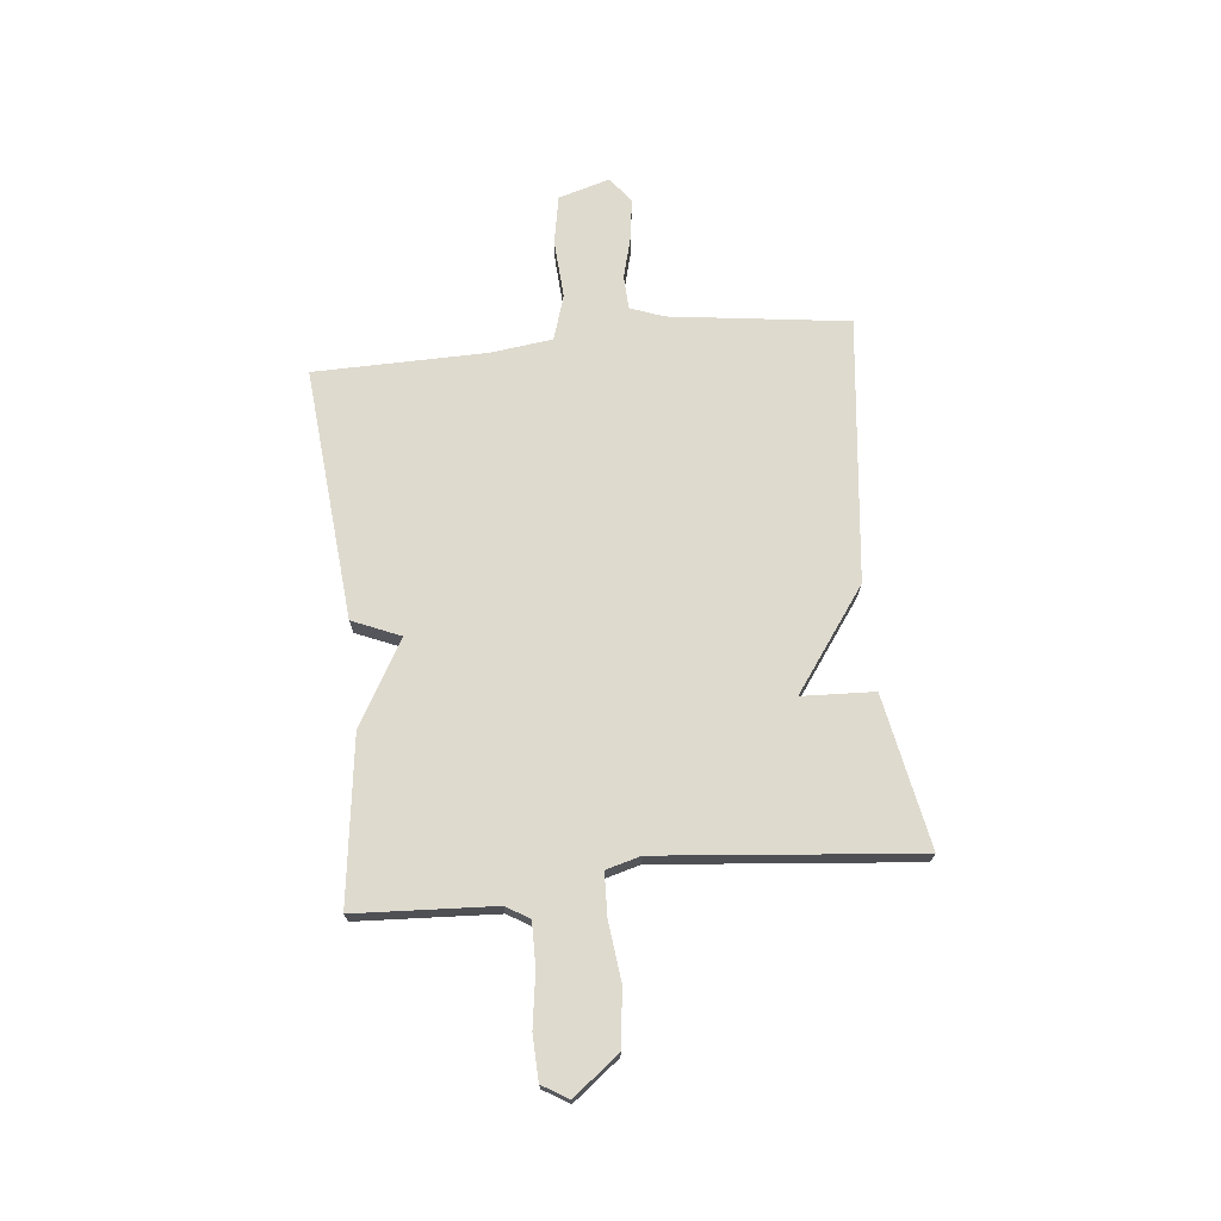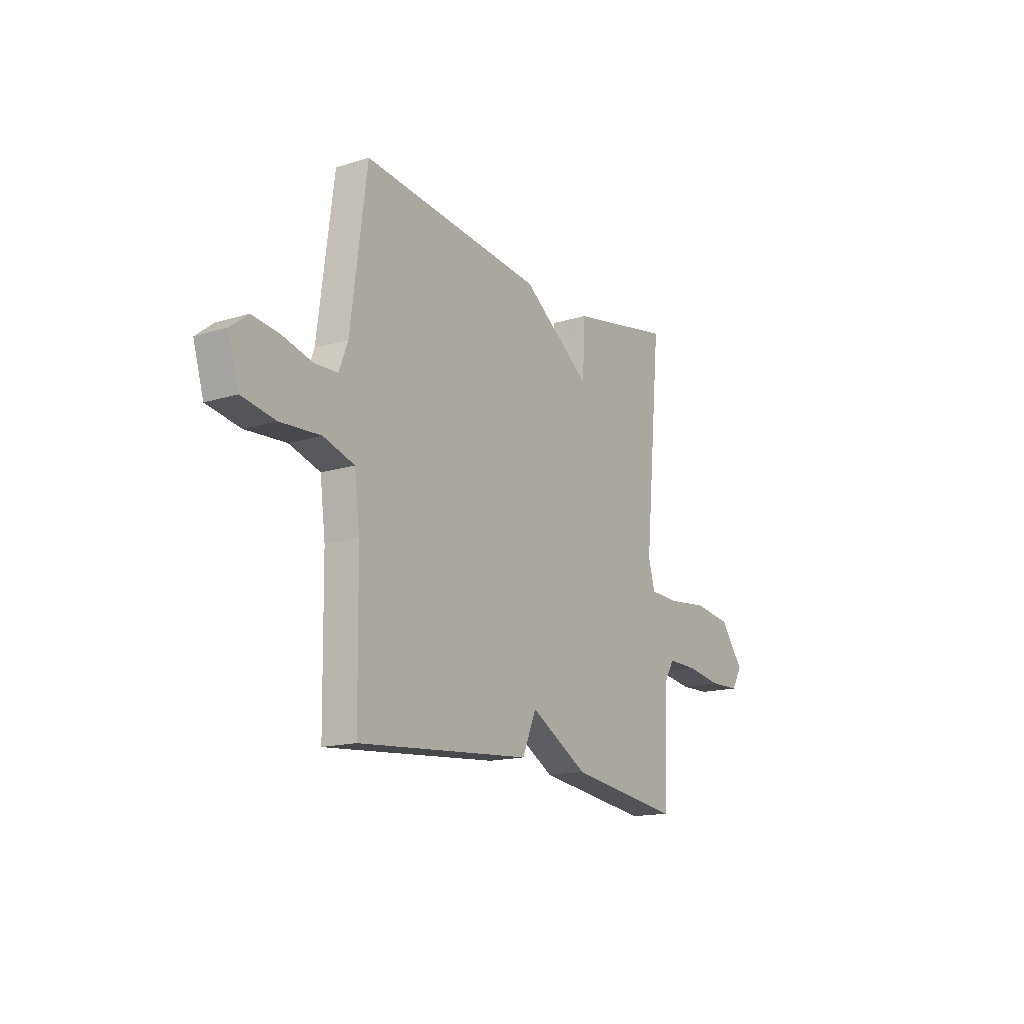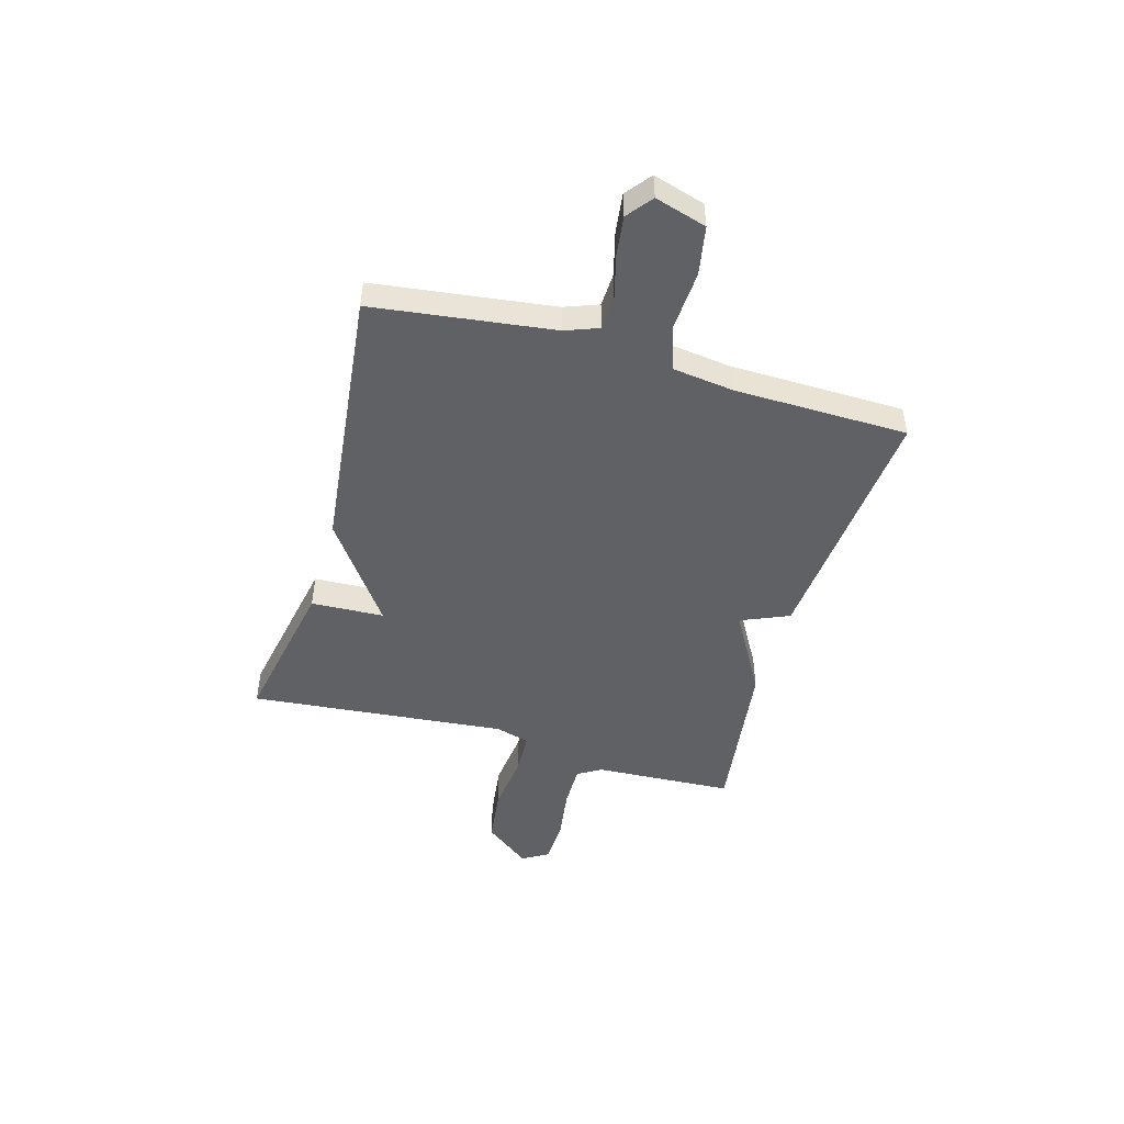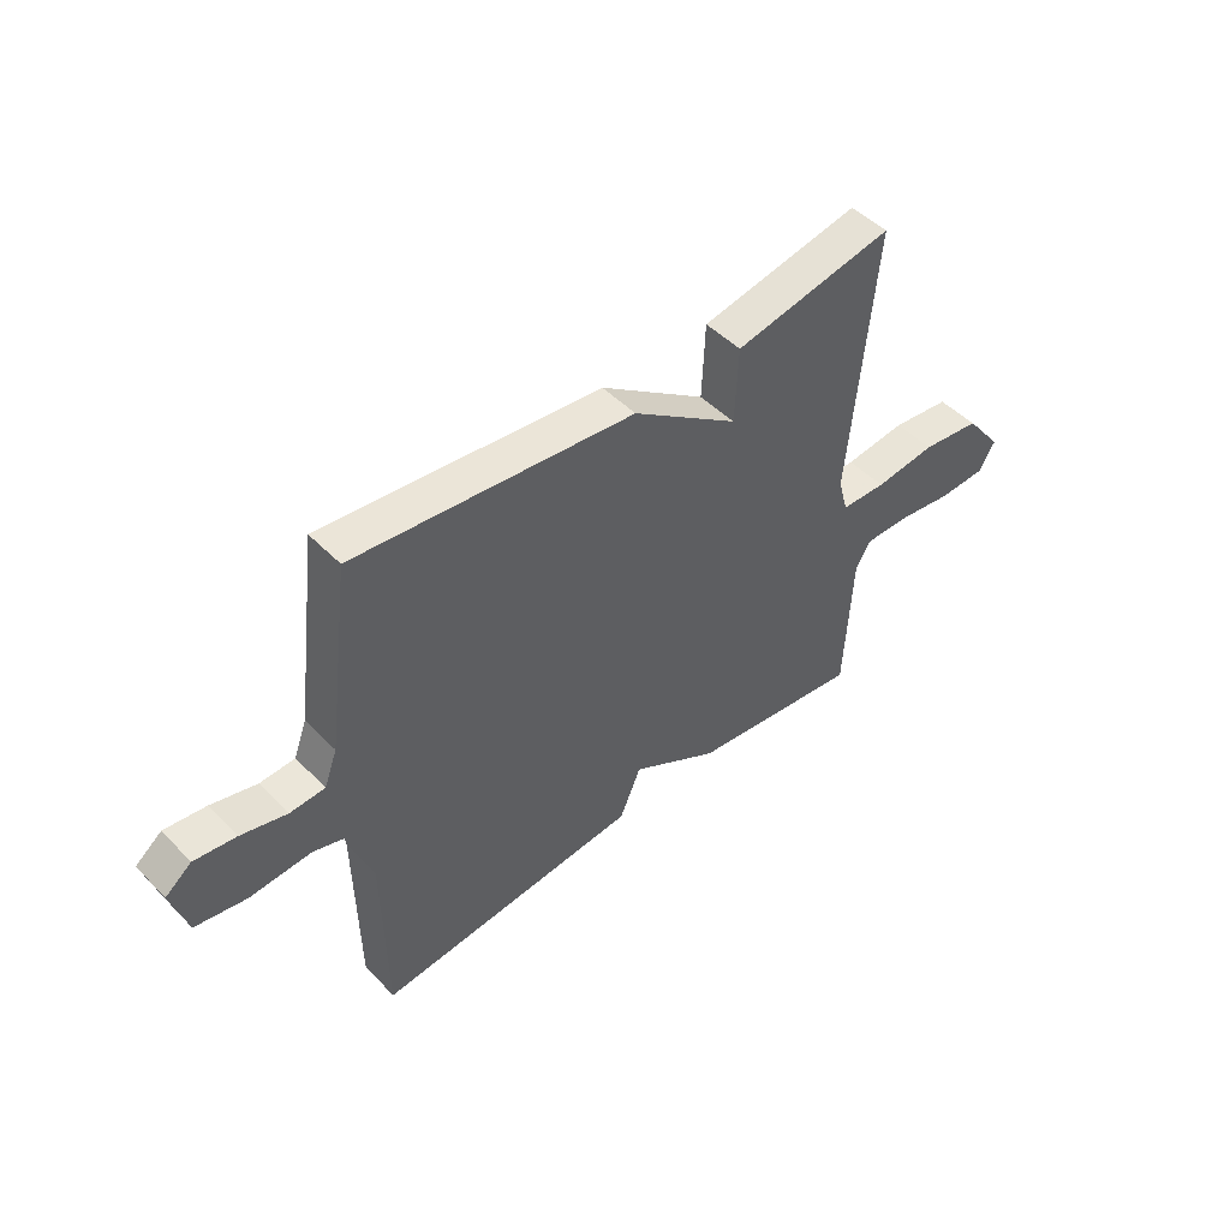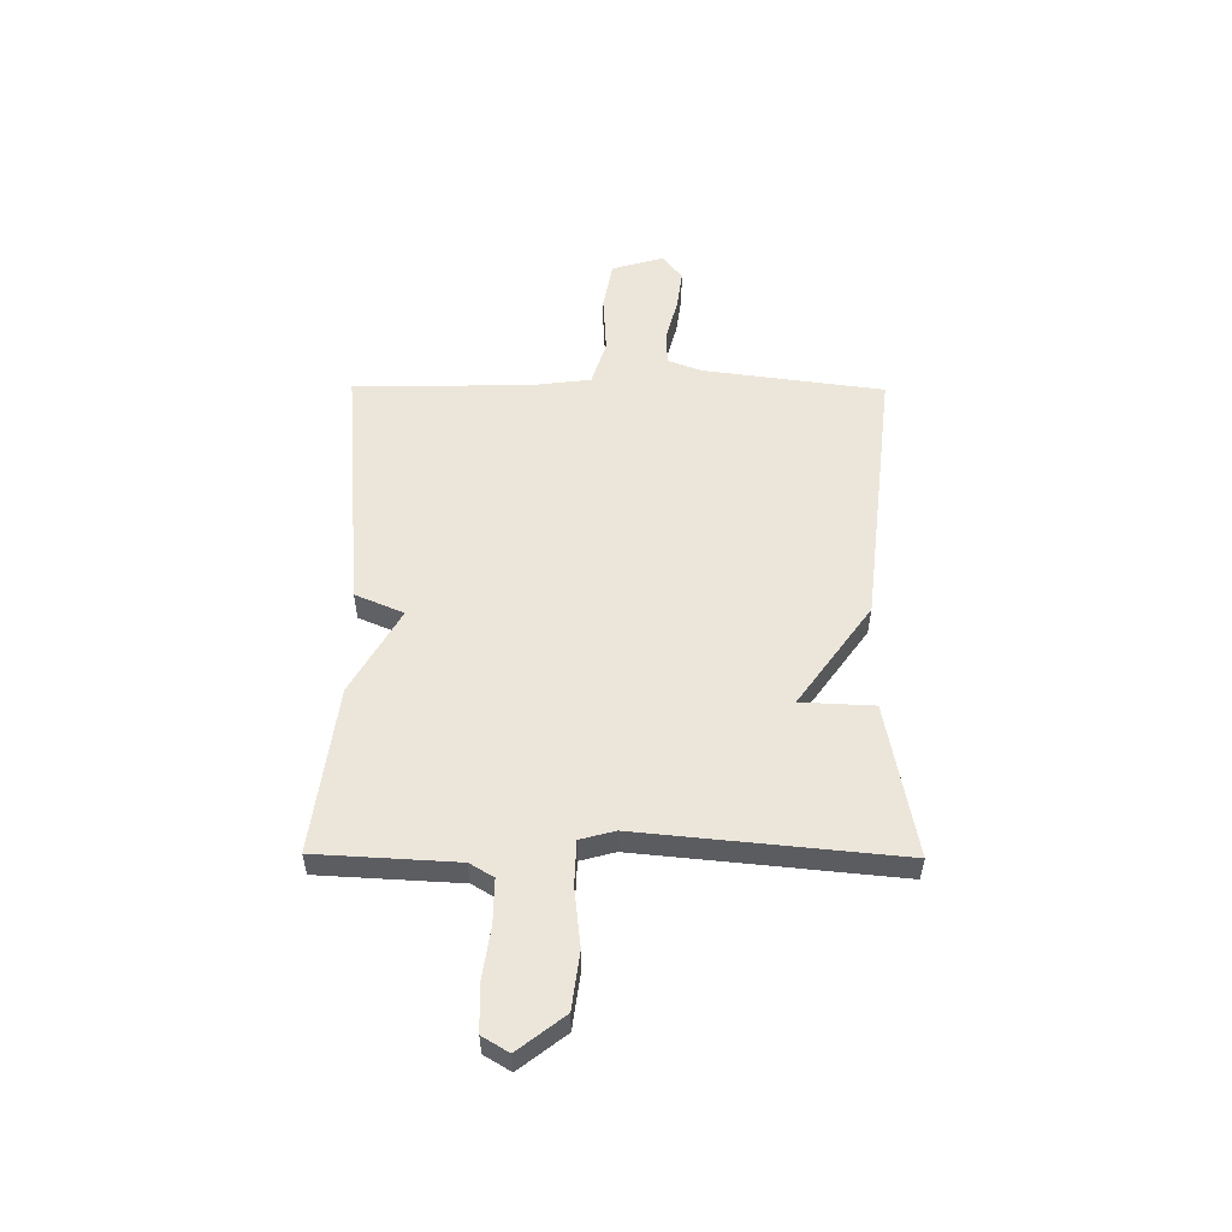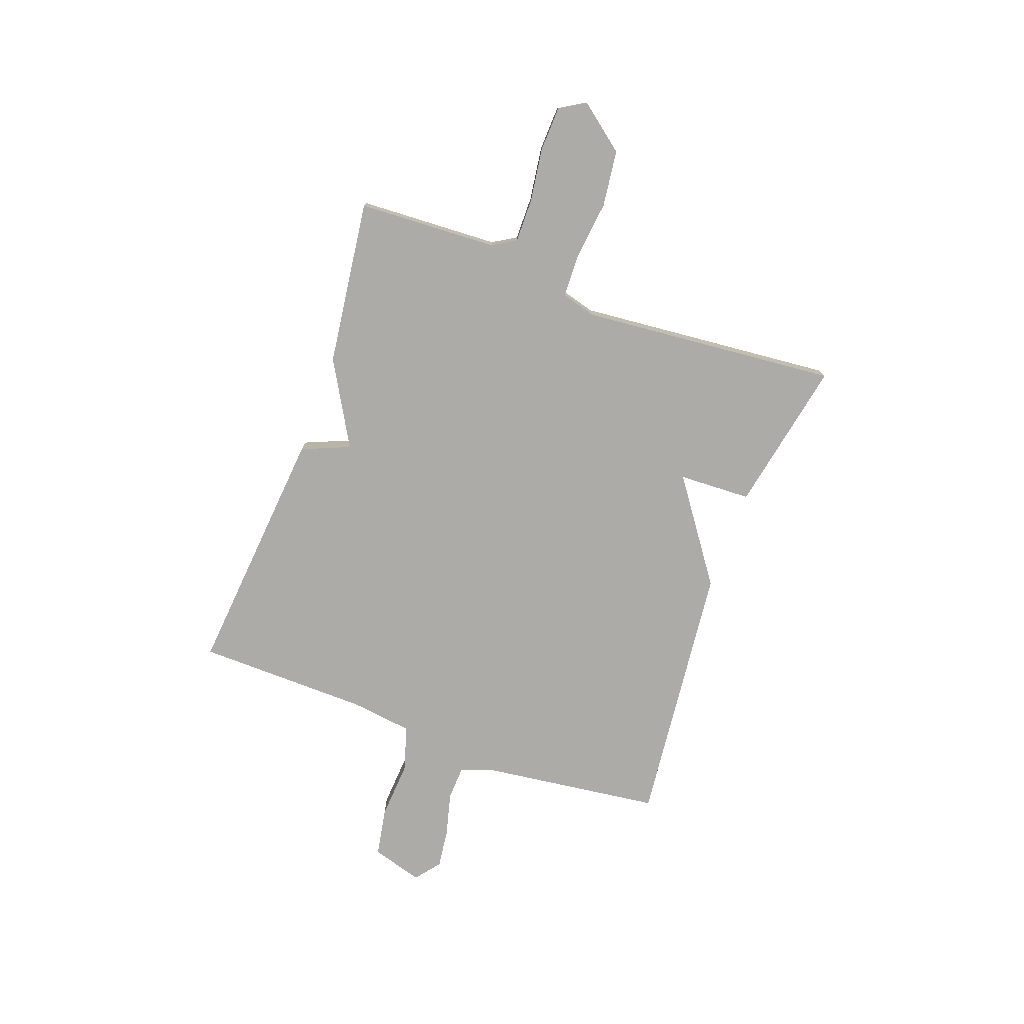
<metadata>
{"format":"obj","ext":"obj","renderer":"f3d","projection":"perspective","resolution":1024,"background":"white","views":[{"elev":71.1,"azim":-95.9,"up":"+Y"},{"elev":-15.8,"azim":122.9,"up":"+Z"},{"elev":-47.7,"azim":74.0,"up":"+Y"},{"elev":48.2,"azim":138.3,"up":"+Z"},{"elev":54.4,"azim":-89.5,"up":"+Y"},{"elev":-76.4,"azim":-110.2,"up":"+Y"}]}
</metadata>
<code>
v 0.5 0.07 0.5
v 0.545 0.07 0.157
v 0.569 0.07 0.093
v 0.633 0.07 0.09
v 0.716 0.07 0.112
v 0.792 0.07 0.122
v 0.84 0.07 0.084
v 0.811 0.07 -0.014
v 0.718 0.07 -0.031
v 0.606 0.07 -0.024
v 0.52 0.07 -0.051
v 0.505 0.07 -0.169
v 0.5 0.07 -0.5
v 0.016 0.07 -0.458
v -0.023 0.07 -0.366
v -0.184 0.07 -0.458
v -0.5 0.07 -0.5
v -0.514 0.07 -0.233
v -0.541 0.07 -0.188
v -0.624 0.07 -0.189
v -0.727 0.07 -0.204
v -0.812 0.07 -0.201
v -0.842 0.07 -0.151
v -0.774 0.07 -0.063
v -0.666 0.07 -0.049
v -0.554 0.07 -0.062
v -0.471 0.07 -0.059
v -0.453 0.07 0.007
v -0.5 0.07 0.5
v -0.208 0.07 0.444
v -0.202 0.07 0.305
v -0.008 0.07 0.444
v 0.5 0 0.5
v 0.545 0 0.157
v 0.569 0 0.093
v 0.633 0 0.09
v 0.716 0 0.112
v 0.792 0 0.122
v 0.84 0 0.084
v 0.811 0 -0.014
v 0.718 0 -0.031
v 0.606 0 -0.024
v 0.52 0 -0.051
v 0.505 0 -0.169
v 0.5 0 -0.5
v 0.016 0 -0.458
v -0.023 0 -0.366
v -0.184 0 -0.458
v -0.5 0 -0.5
v -0.514 0 -0.233
v -0.541 0 -0.188
v -0.624 0 -0.189
v -0.727 0 -0.204
v -0.812 0 -0.201
v -0.842 0 -0.151
v -0.774 0 -0.063
v -0.666 0 -0.049
v -0.554 0 -0.062
v -0.471 0 -0.059
v -0.453 0 0.007
v -0.5 0 0.5
v -0.208 0 0.444
v -0.202 0 0.305
v -0.008 0 0.444
f 31 32 1 2
f 28 29 30 31
f 31 2 3
f 28 31 3
f 27 28 3
f 24 25 26
f 23 24 26
f 22 23 26
f 21 22 26
f 20 21 26
f 19 20 26 27
f 27 3 4
f 19 27 4
f 18 19 4
f 4 5 6
f 18 4 6
f 17 18 6
f 16 17 6
f 15 16 6
f 12 13 14 15
f 11 12 15
f 8 9 10
f 7 8 10
f 6 7 10
f 6 10 11
f 6 11 15
f 34 33 64 63
f 63 62 61 60
f 35 34 63
f 35 63 60
f 35 60 59
f 58 57 56
f 58 56 55
f 58 55 54
f 58 54 53
f 58 53 52
f 59 58 52 51
f 36 35 59
f 36 59 51
f 36 51 50
f 38 37 36
f 38 36 50
f 38 50 49
f 38 49 48
f 38 48 47
f 47 46 45 44
f 47 44 43
f 42 41 40
f 42 40 39
f 42 39 38
f 43 42 38
f 47 43 38
f 1 33 34 2
f 2 34 35 3
f 3 35 36 4
f 4 36 37 5
f 5 37 38 6
f 6 38 39 7
f 7 39 40 8
f 8 40 41 9
f 9 41 42 10
f 10 42 43 11
f 11 43 44 12
f 12 44 45 13
f 13 45 46 14
f 14 46 47 15
f 15 47 48 16
f 16 48 49 17
f 17 49 50 18
f 18 50 51 19
f 19 51 52 20
f 20 52 53 21
f 21 53 54 22
f 22 54 55 23
f 23 55 56 24
f 24 56 57 25
f 25 57 58 26
f 26 58 59 27
f 27 59 60 28
f 28 60 61 29
f 29 61 62 30
f 30 62 63 31
f 31 63 64 32
f 32 64 33 1

</code>
